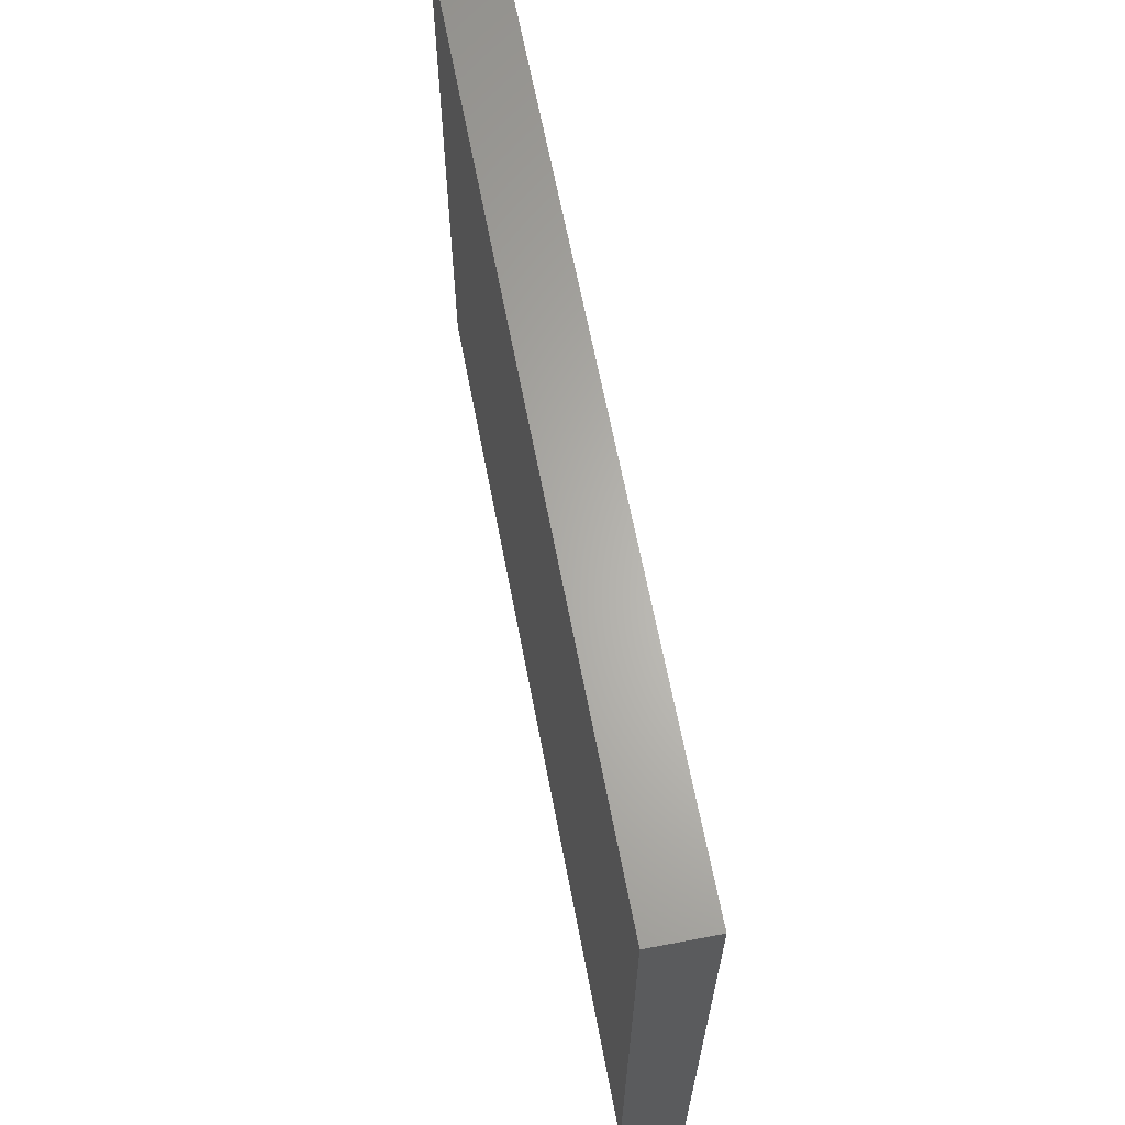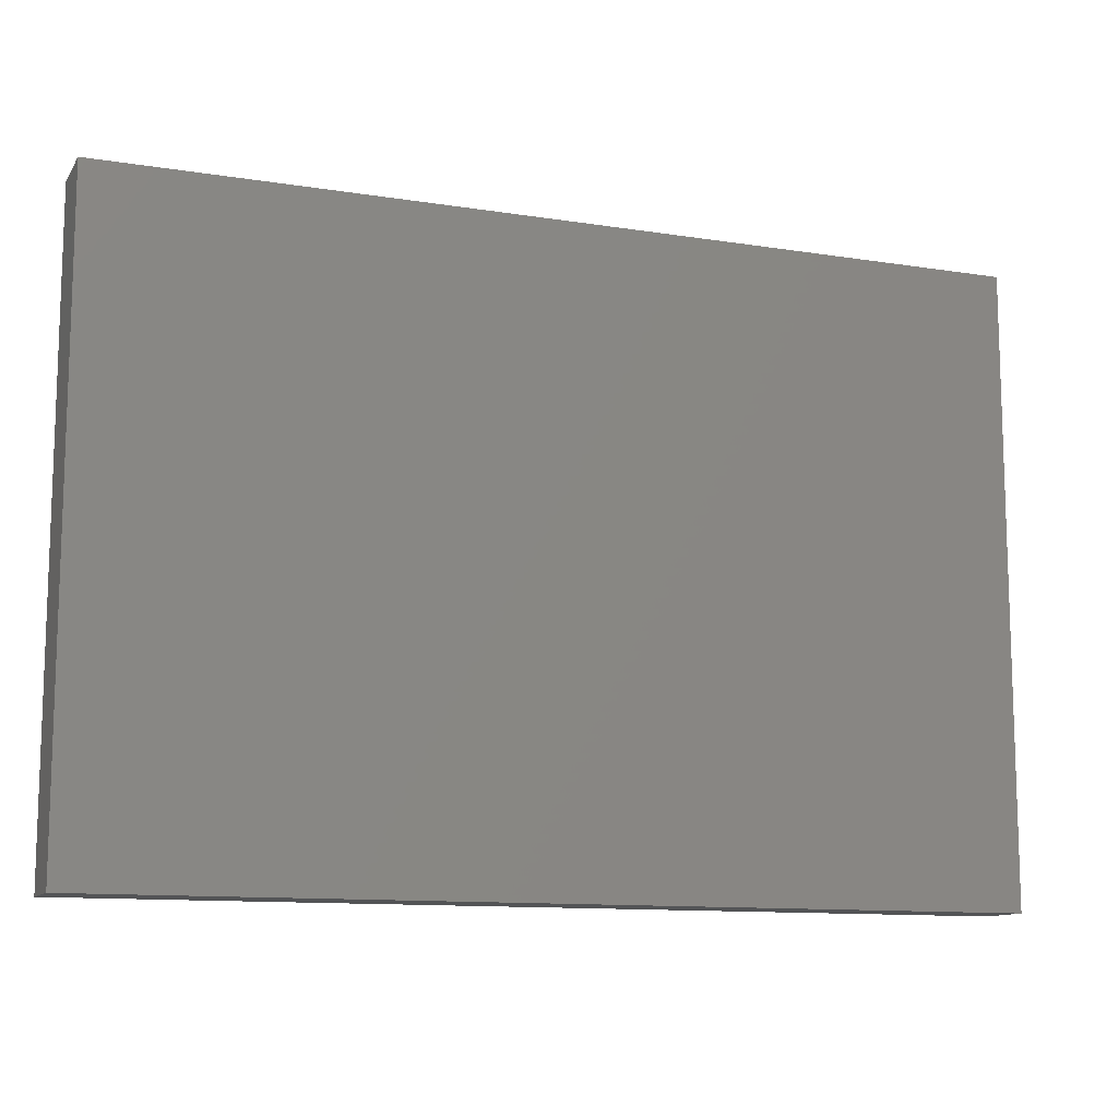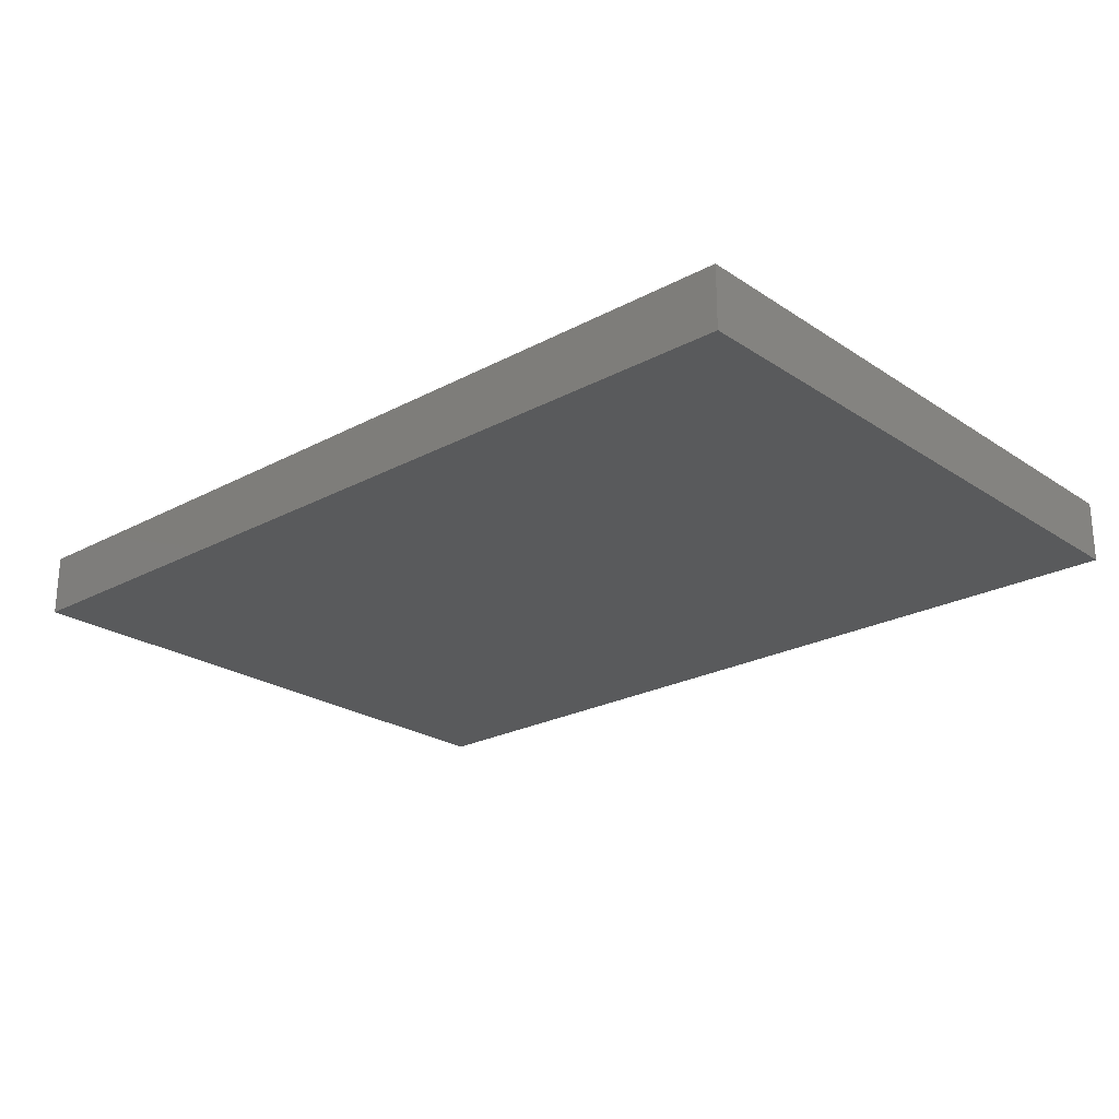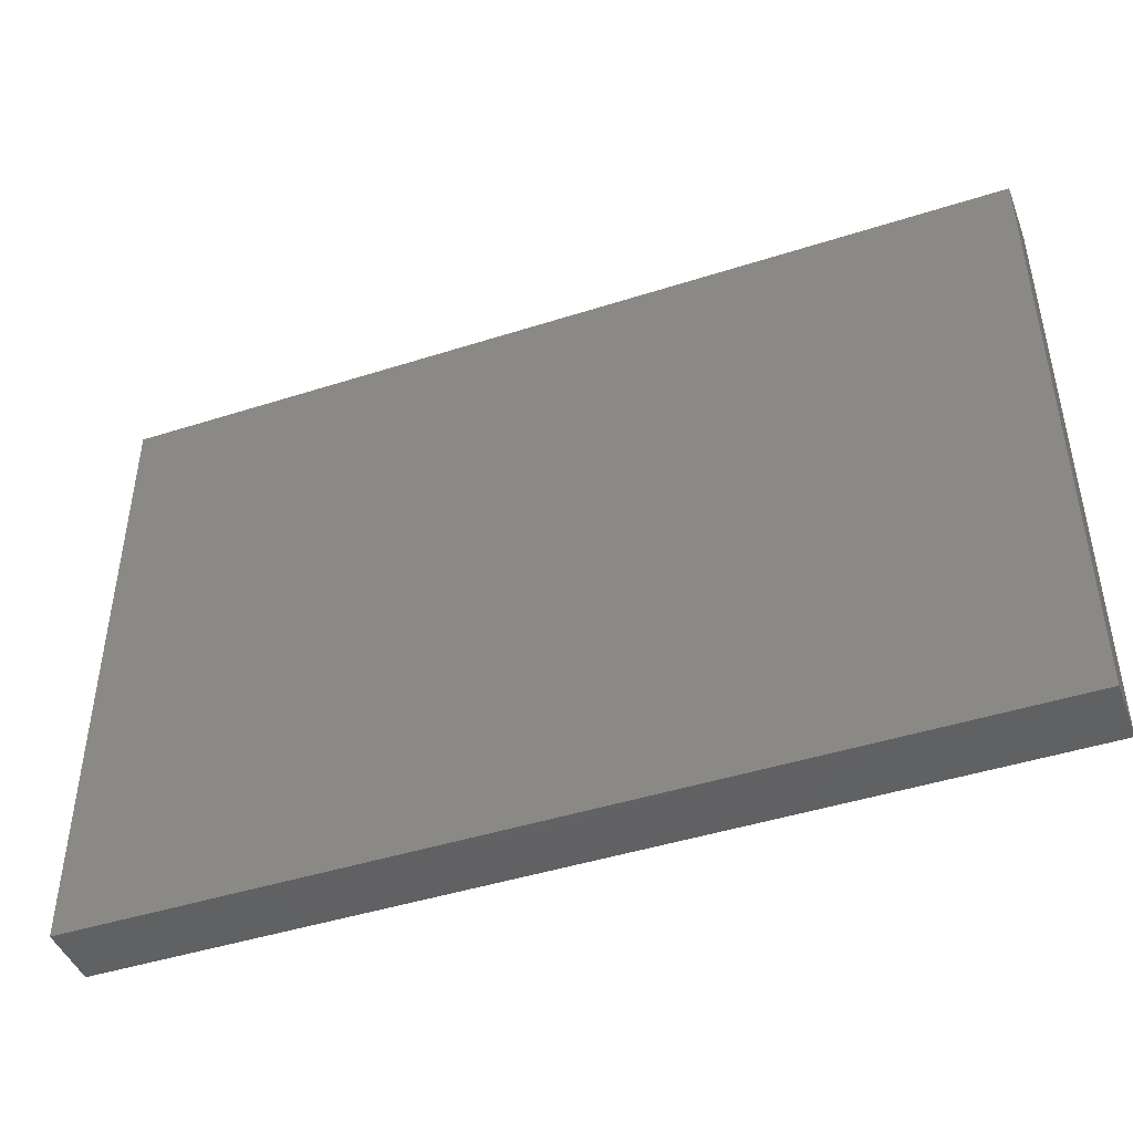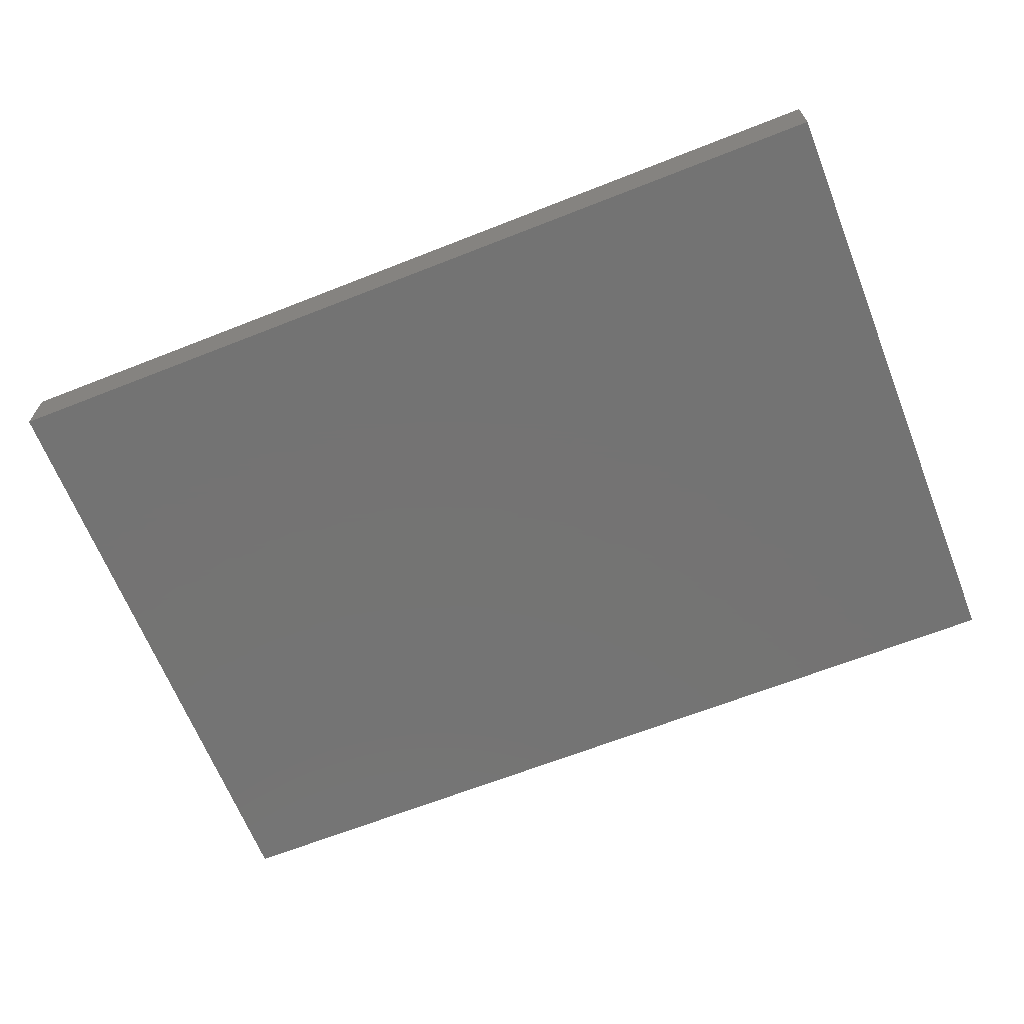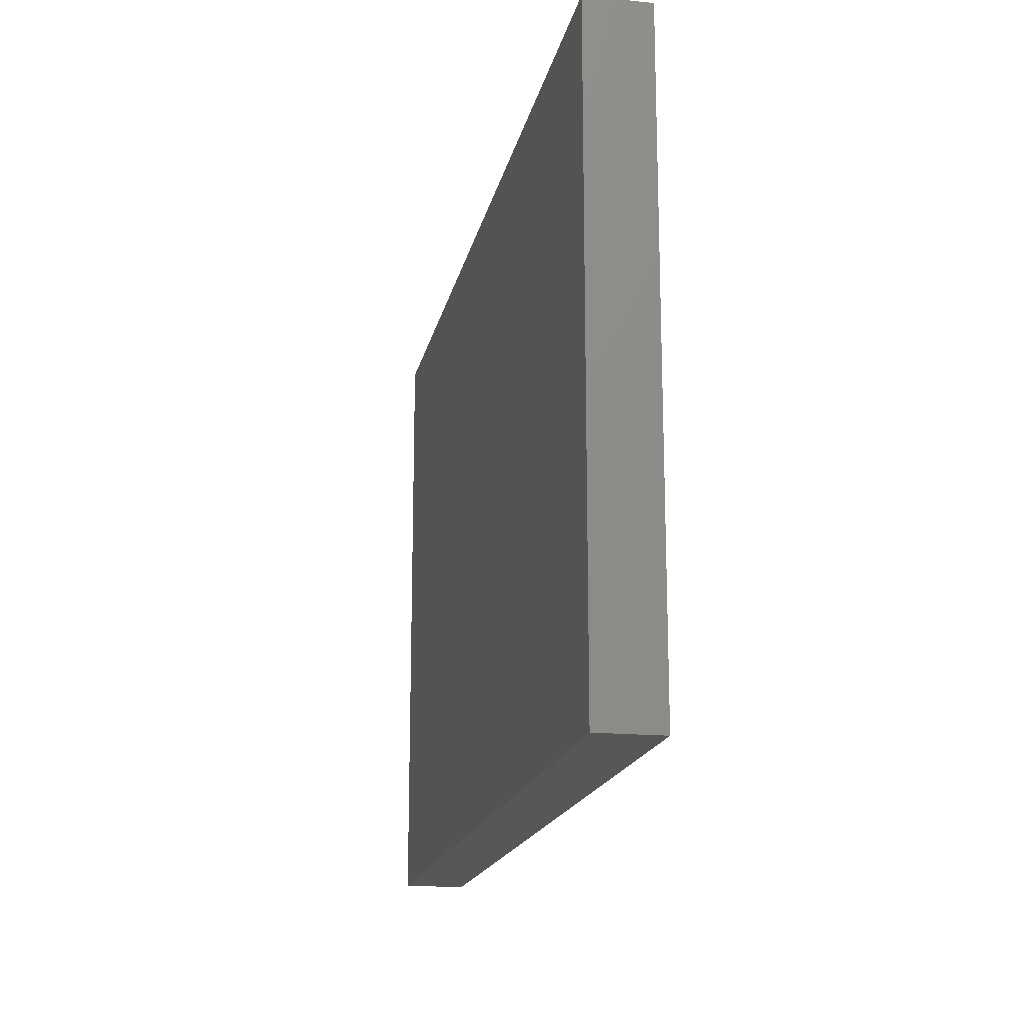
<metadata>
{"format":"stl","ext":"stl","renderer":"f3d","projection":"perspective","resolution":1024,"background":"white","views":[{"elev":64.4,"azim":-100.8,"up":"+Z"},{"elev":-11.5,"azim":159.0,"up":"+Z"},{"elev":-23.5,"azim":42.0,"up":"+Y"},{"elev":-44.9,"azim":20.4,"up":"+Z"},{"elev":-65.8,"azim":21.6,"up":"+Y"},{"elev":-17.2,"azim":78.7,"up":"+Z"}]}
</metadata>
<code>
# stl→obj: 8 verts, 12 faces
v 0.3986 0.172 0.3333
v 0.3986 0.2273 0.3333
v -0.404 0.2273 0.3333
v -0.404 0.172 0.3333
v -0.404 0.172 -0.2202
v 0.3986 0.172 -0.2202
v 0.3986 0.2273 -0.2202
v -0.404 0.2273 -0.2202
f 1 2 3
f 1 3 4
f 1 4 5
f 1 5 6
f 1 6 7
f 1 7 2
f 8 5 4
f 8 4 3
f 8 3 2
f 8 2 7
f 8 7 6
f 8 6 5

</code>
